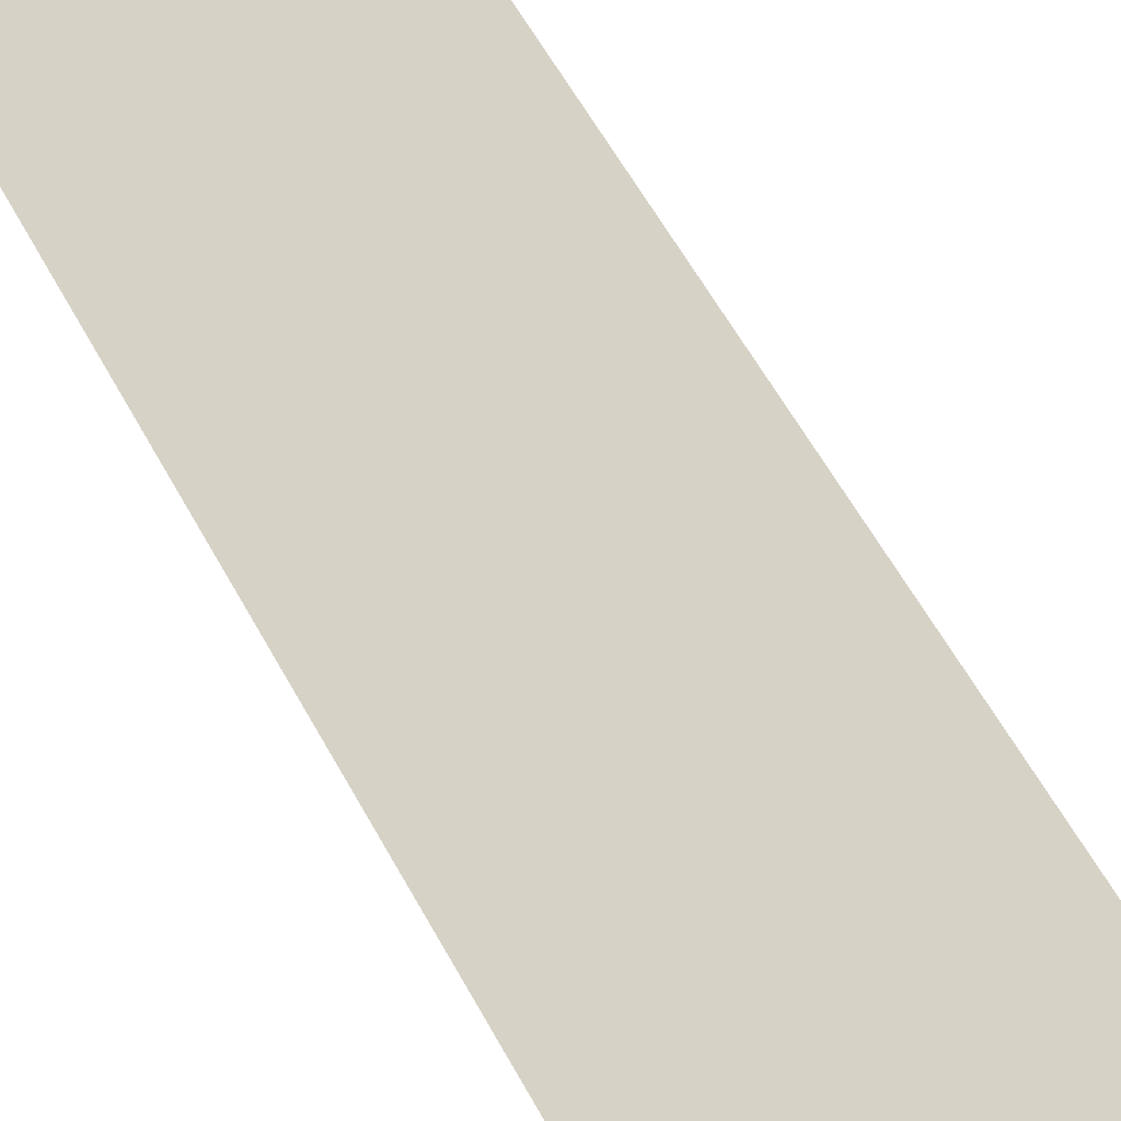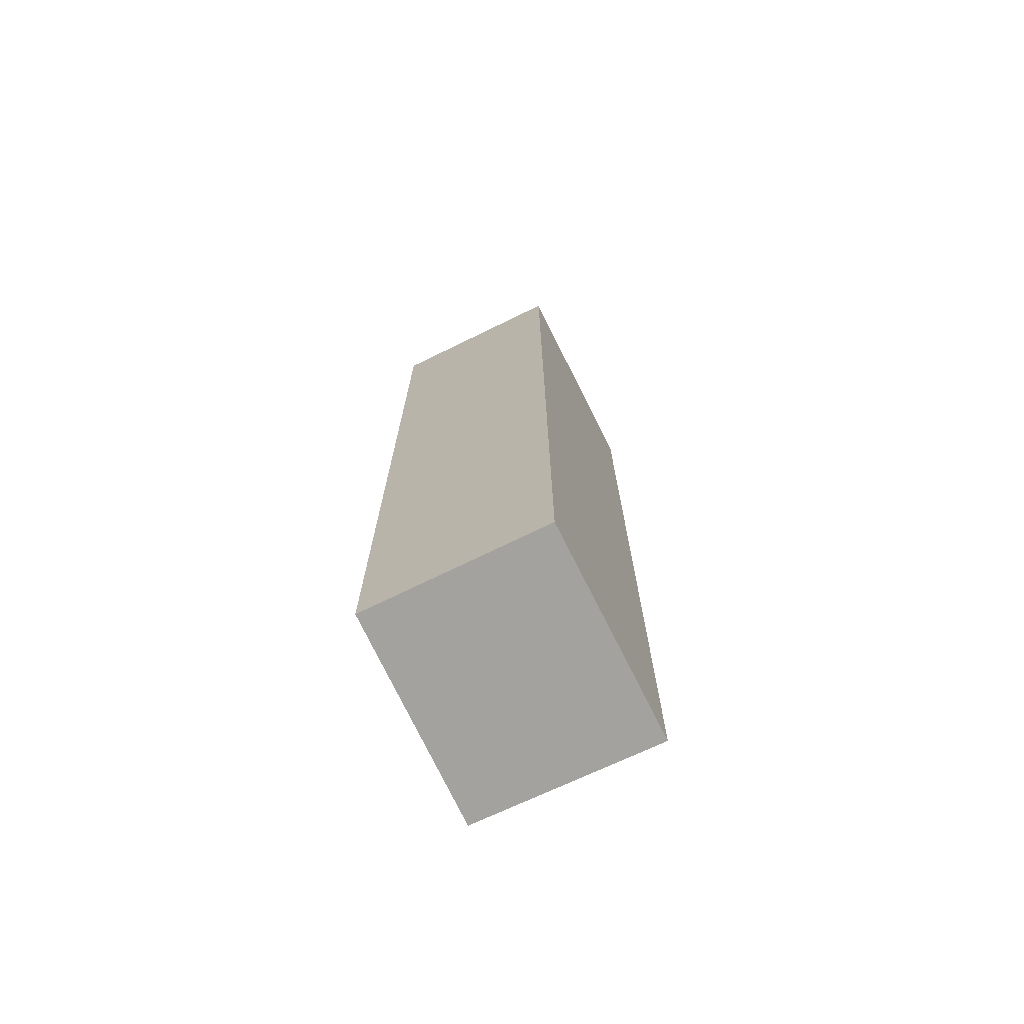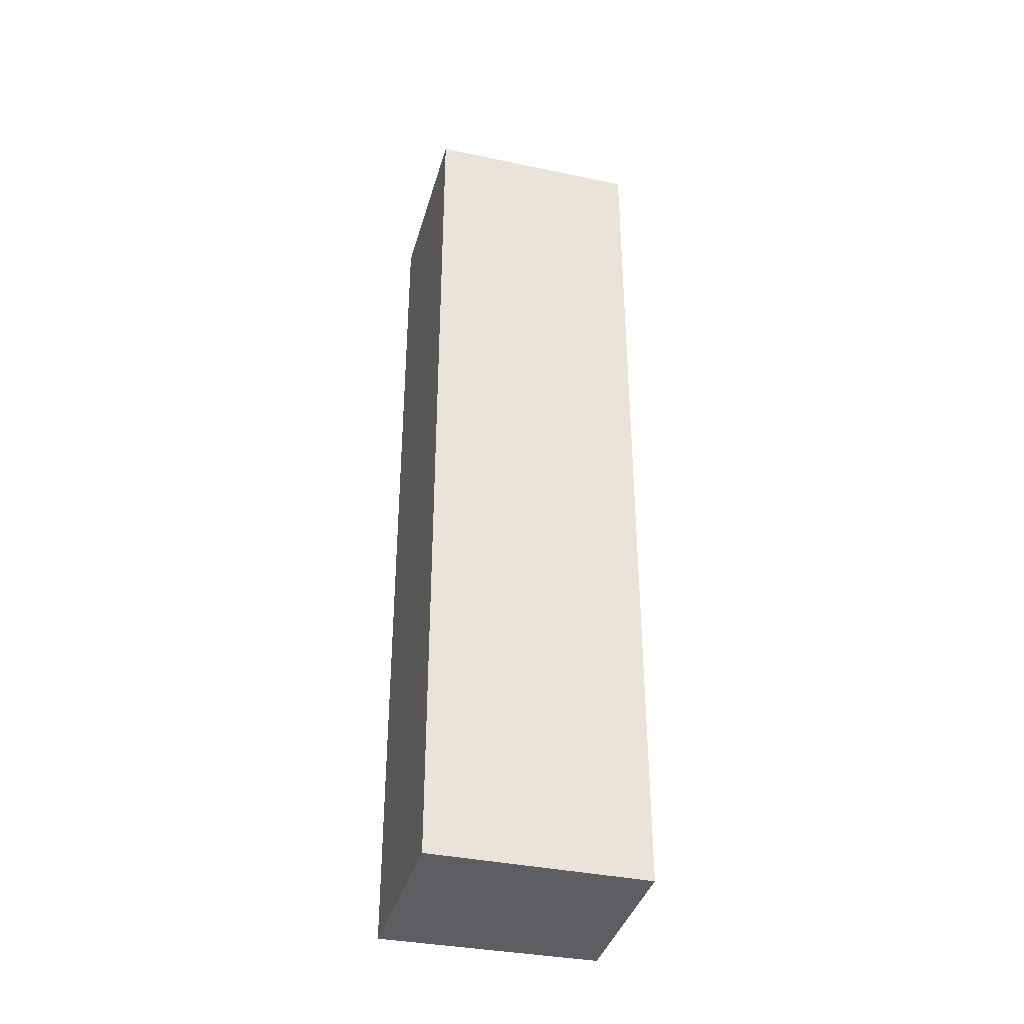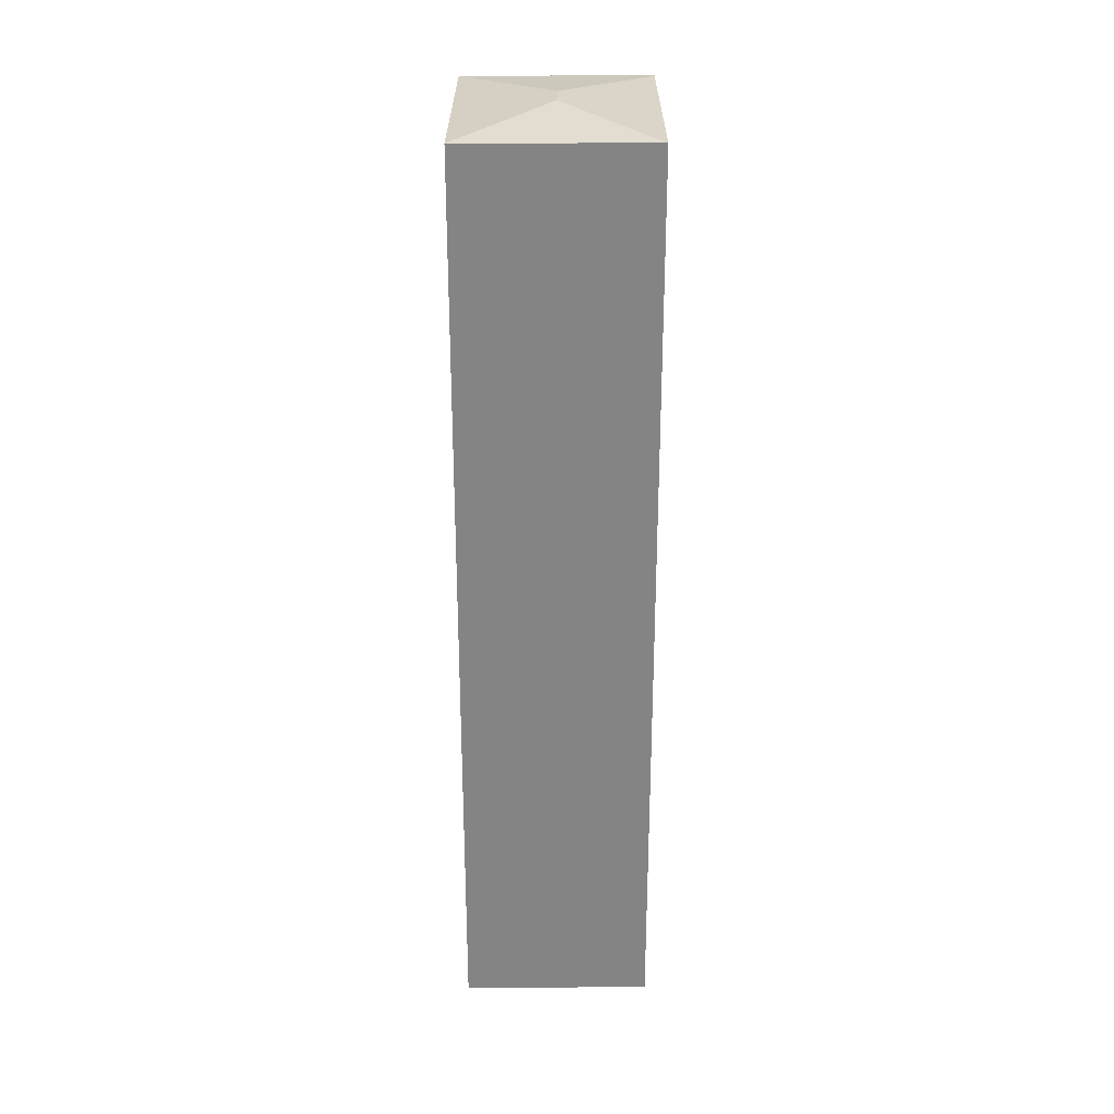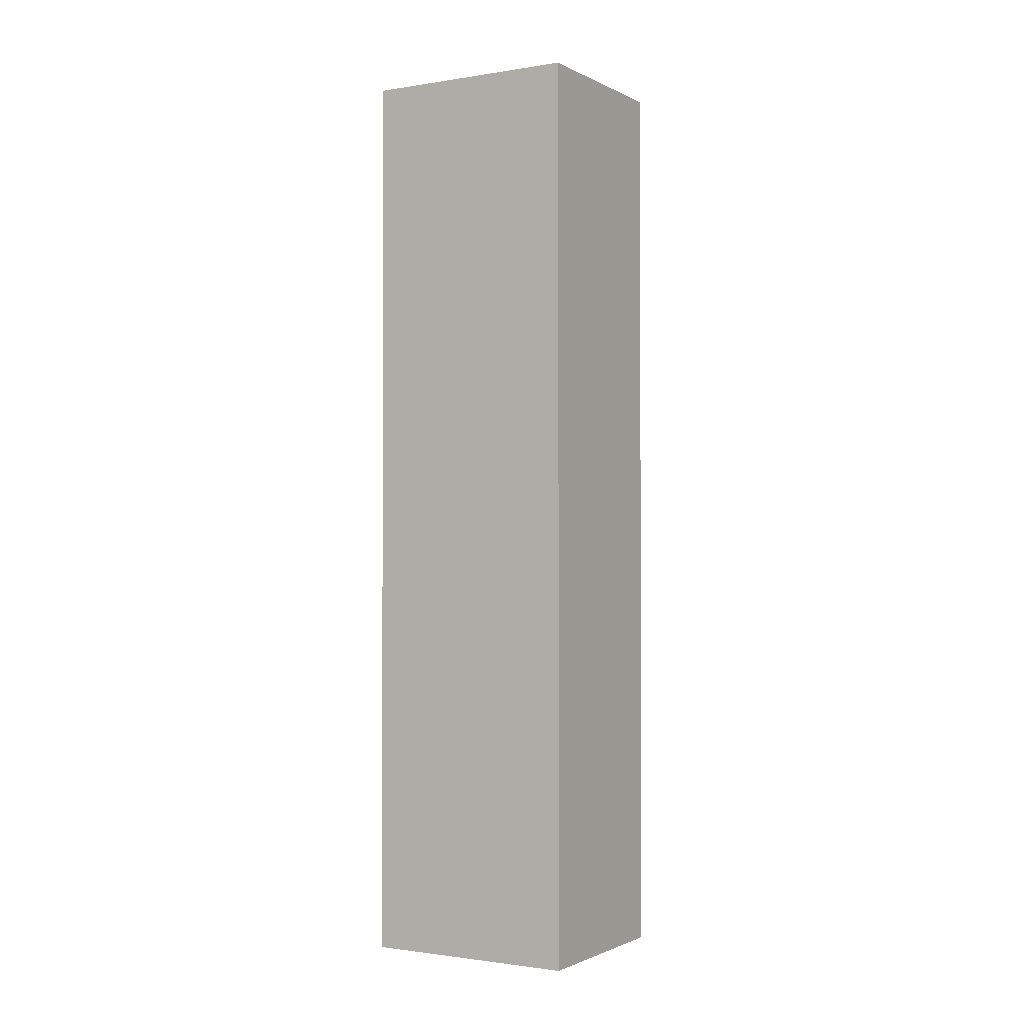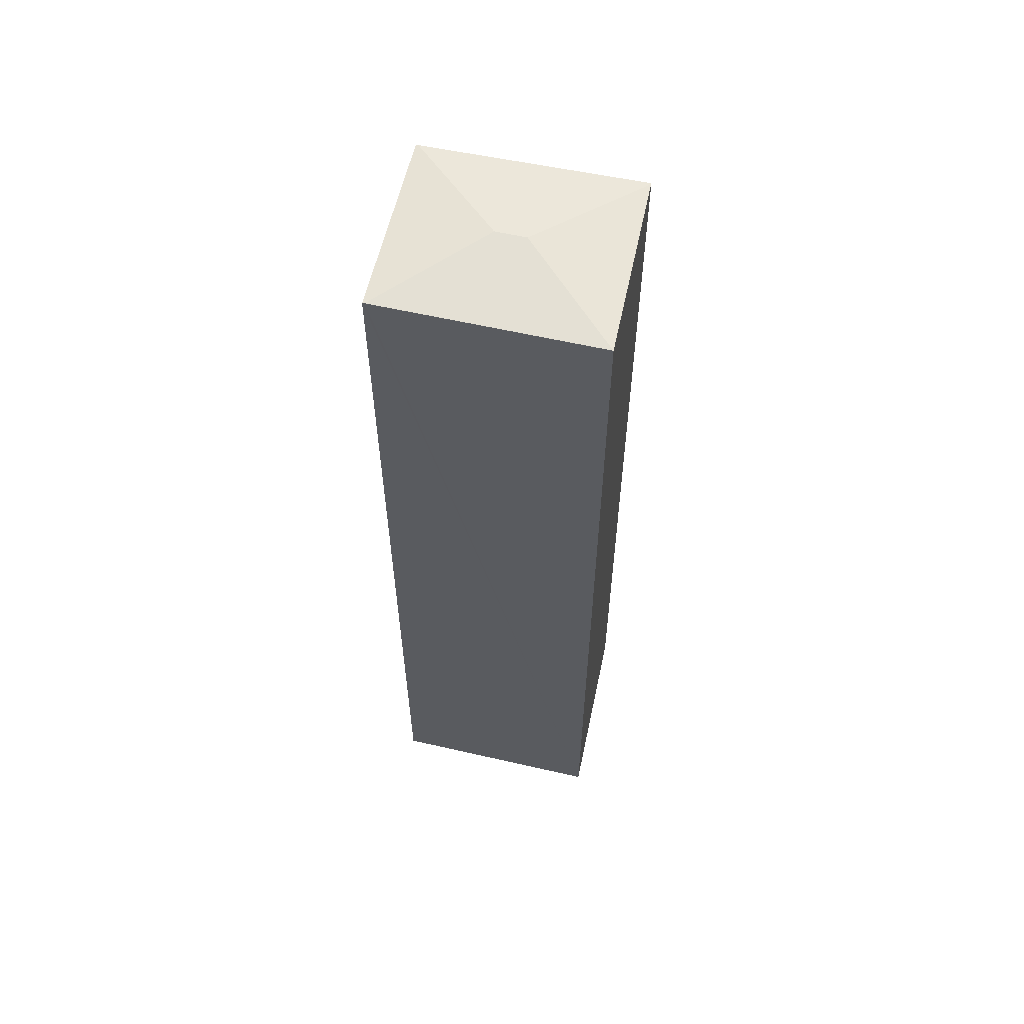
<metadata>
{"format":"obj","ext":"obj","renderer":"f3d","projection":"perspective","resolution":1024,"background":"white","views":[{"elev":51.9,"azim":153.6,"up":"+Z"},{"elev":-72.4,"azim":46.9,"up":"+Y"},{"elev":-37.3,"azim":-83.6,"up":"+Y"},{"elev":28.7,"azim":-159.0,"up":"+Y"},{"elev":-1.3,"azim":-38.1,"up":"+Y"},{"elev":59.0,"azim":123.7,"up":"+Y"}]}
</metadata>
<code>
v  6.268 23.07 3.338
v  1.991 23.07 5.023
v  6.286 23.06 3.386
v  3.281 23.34 2.011
v  1.968 23.08 4.966
v  3.022 23.34 1.313
v  4.381 23.07 -1.745
v  0.035 23.07 -0.014
v  0 23.06 1.412e-15
v  4.381 1.069e-16 -1.745
v  0 0 0
v  0.035 8.573e-19 -0.014
v  1.991 -3.076e-16 5.023
v  1.968 -3.041e-16 4.966
v  6.286 -2.073e-16 3.386
v  6.268 -2.044e-16 3.338
g defaultobject
f 1 2 3
f 2 1 4
f 2 4 5
f 6 1 7
f 1 6 4
f 6 7 8
f 5 8 9
f 8 5 6
f 6 5 4
f 10 8 7
f 8 10 9
f 9 10 11
f 11 10 12
f 11 5 9
f 5 11 2
f 2 11 13
f 13 11 14
f 13 3 2
f 3 13 15
f 1 10 7
f 10 1 3
f 10 3 16
f 16 3 15
f 12 14 11
f 14 12 10
f 14 10 16
f 14 16 13
f 13 16 15

</code>
